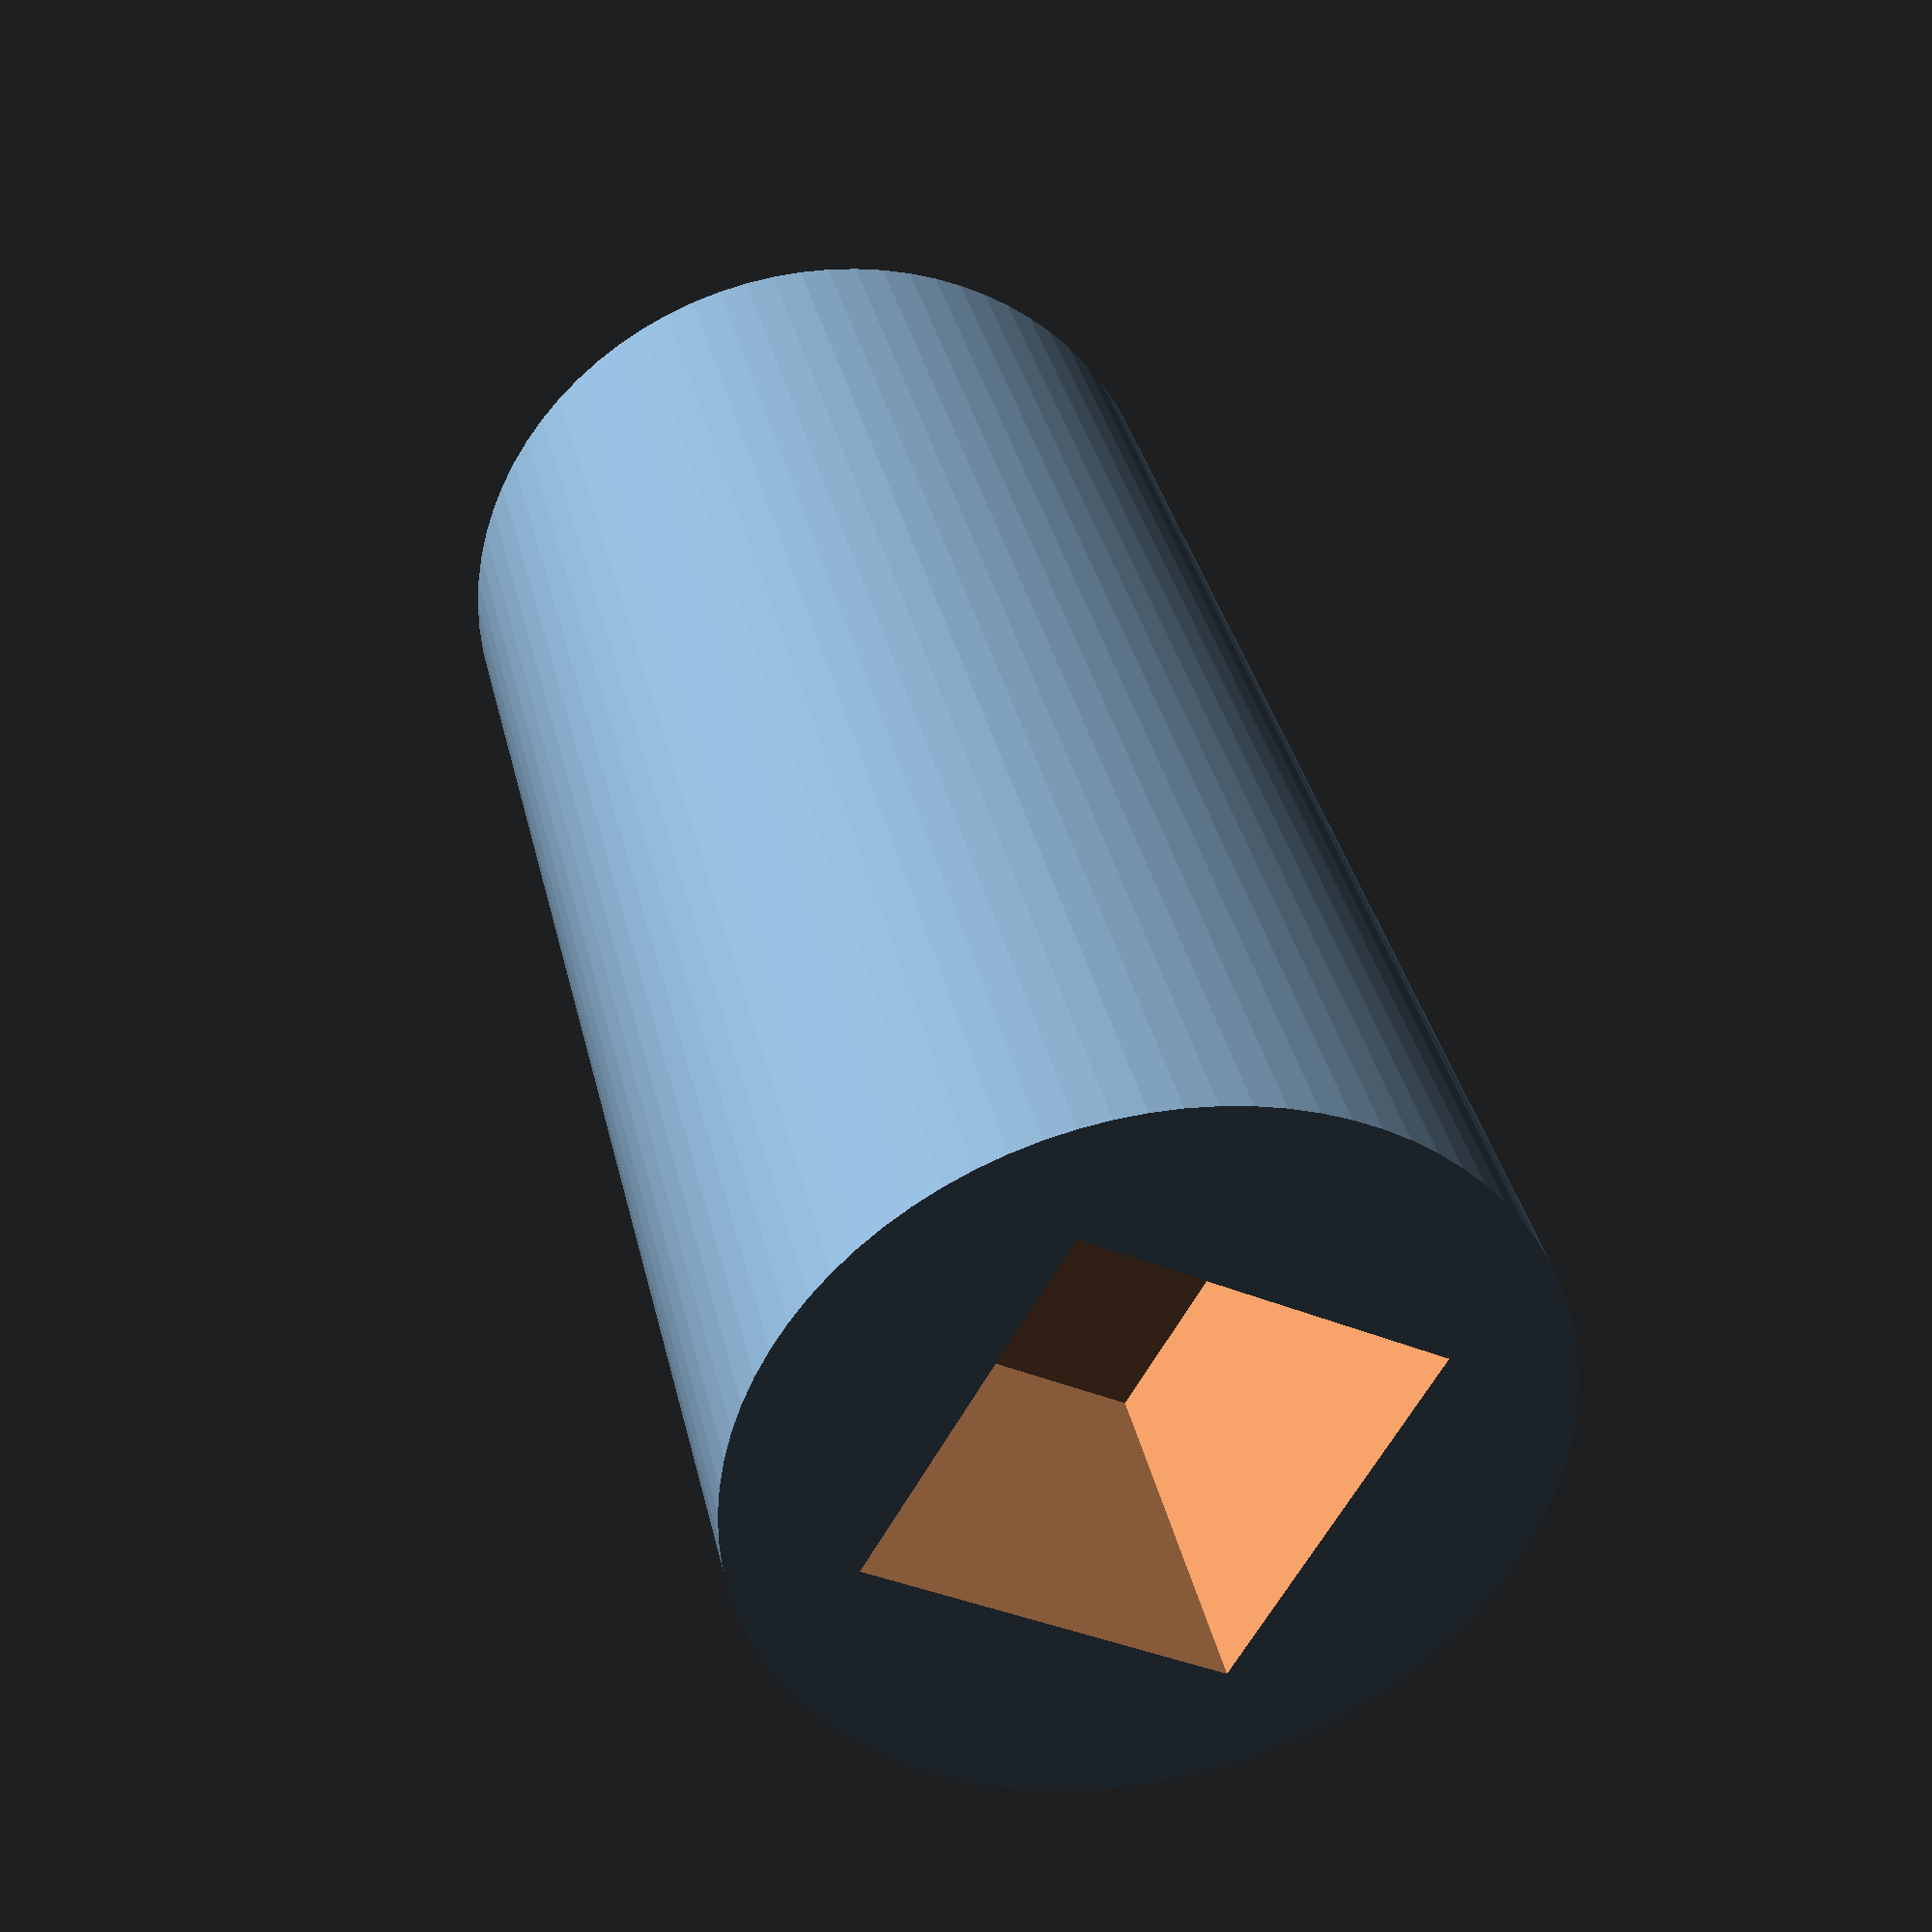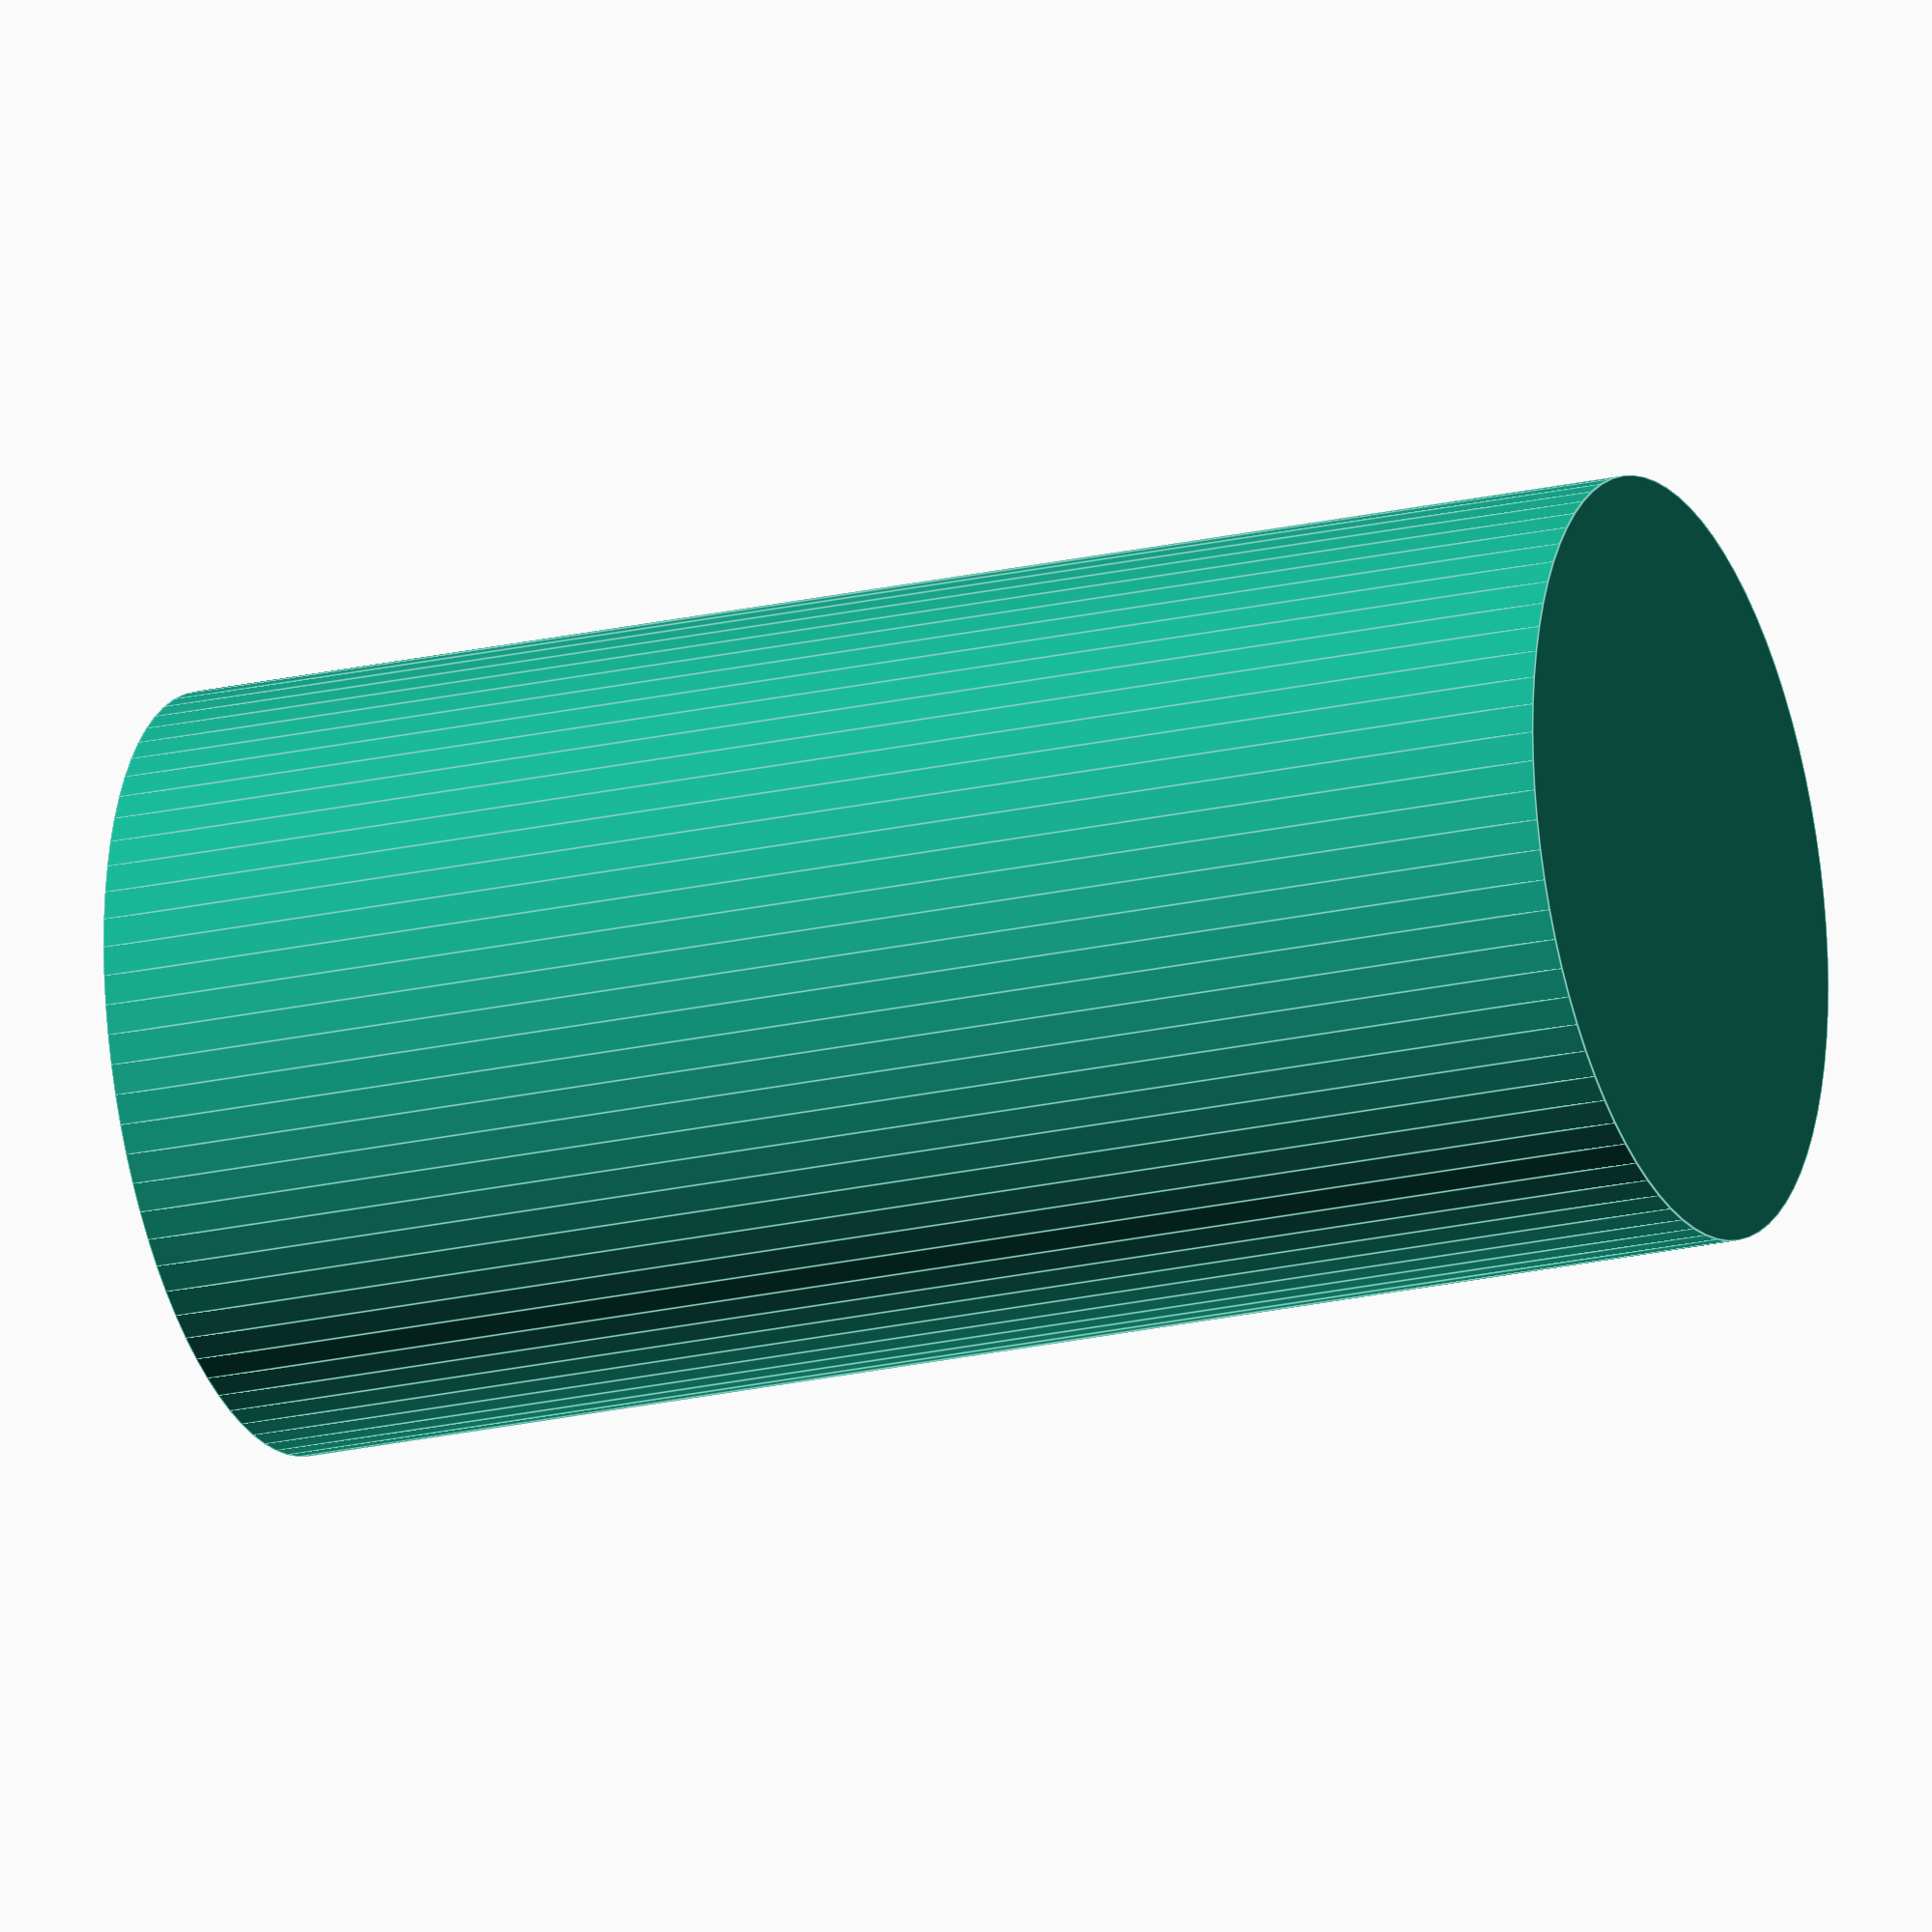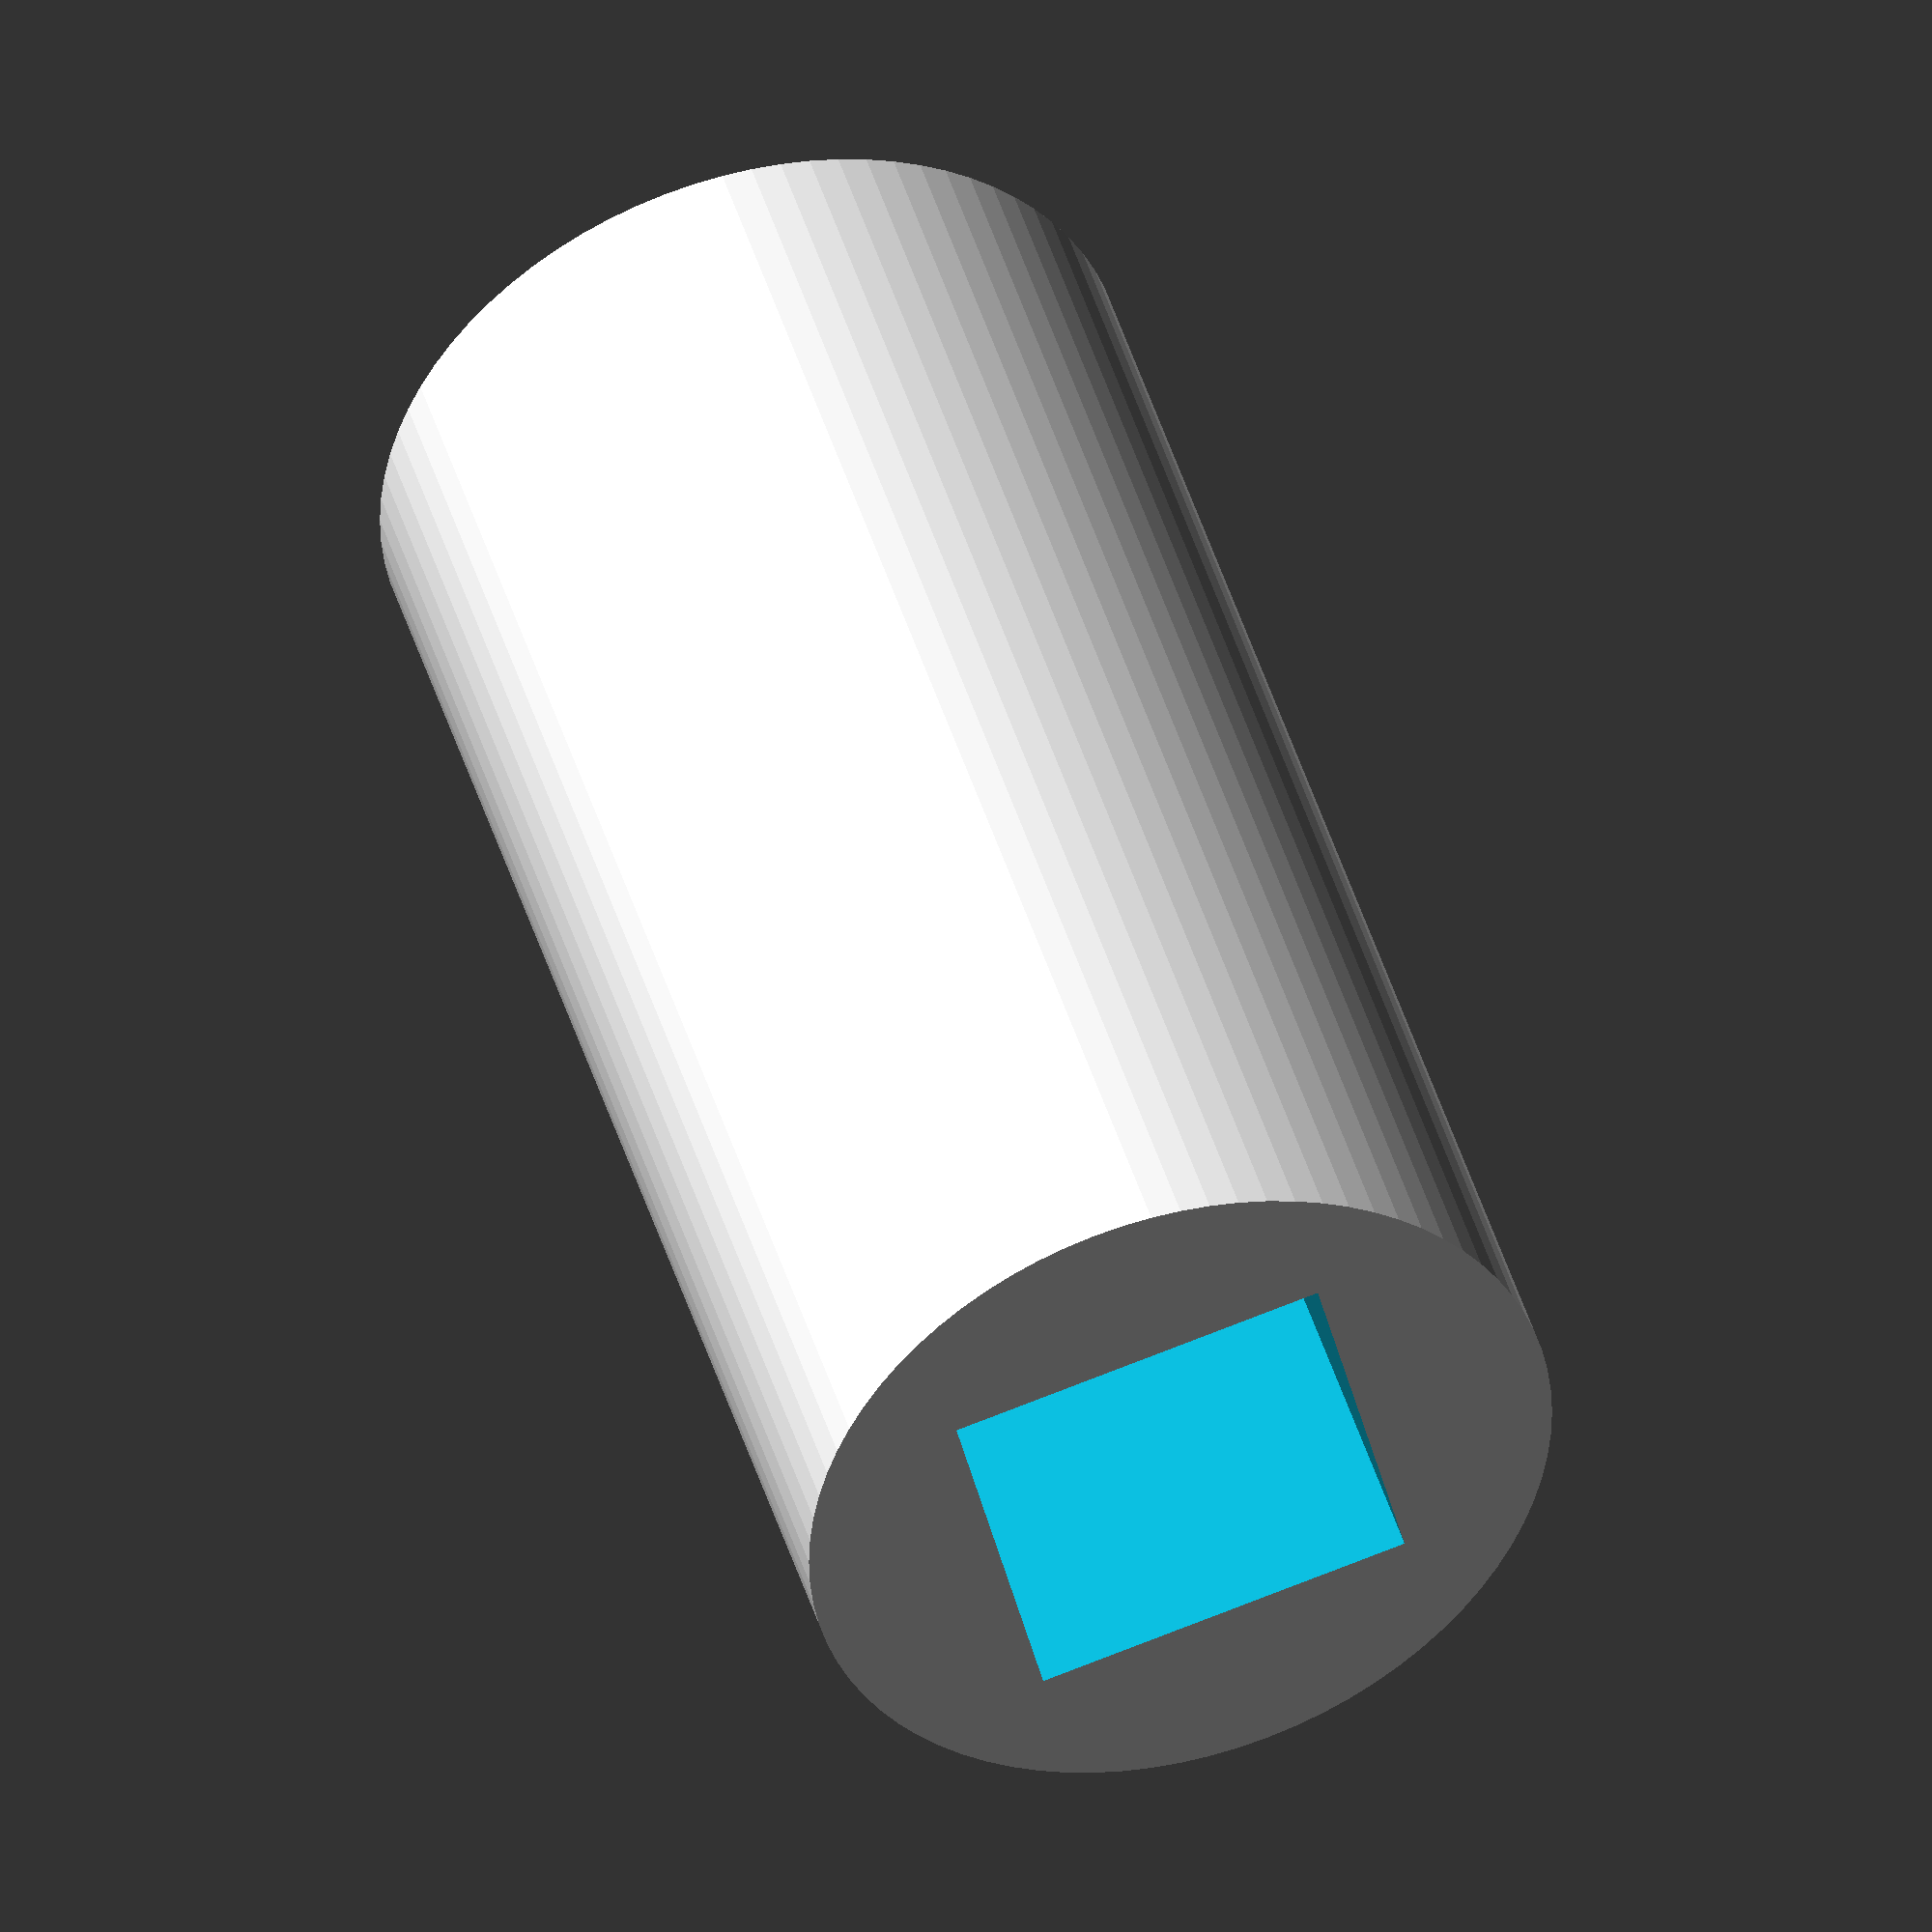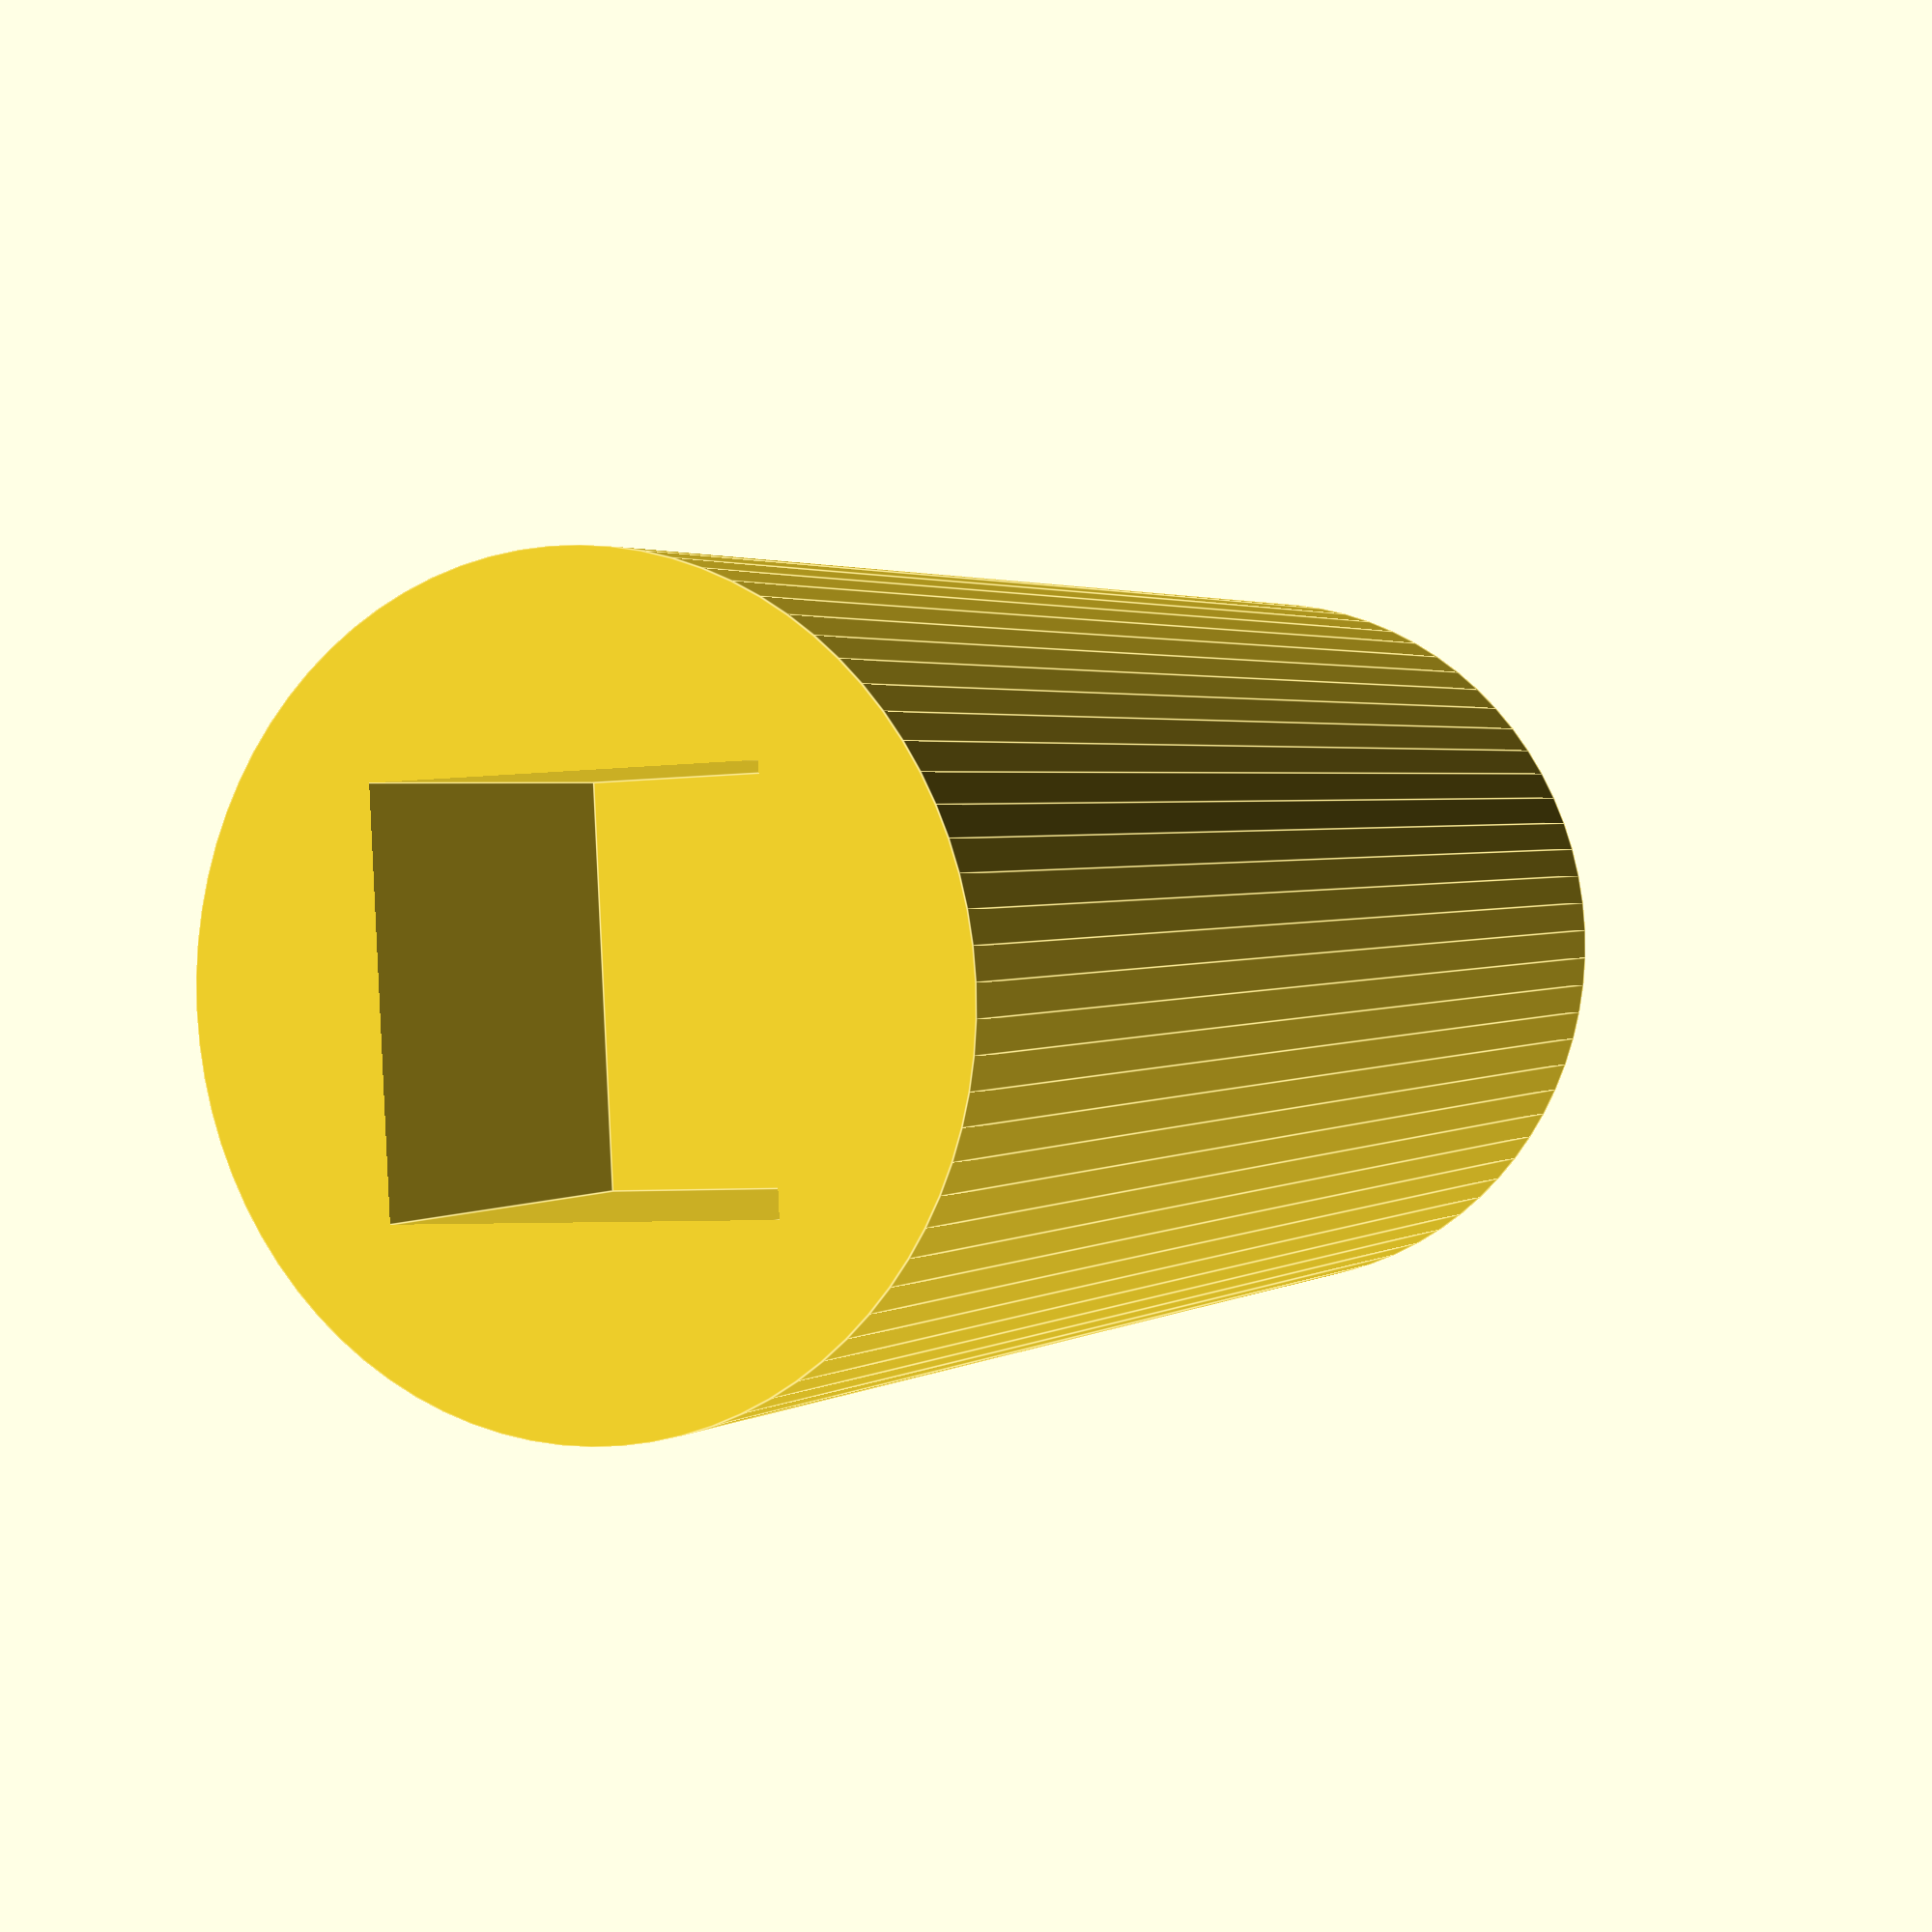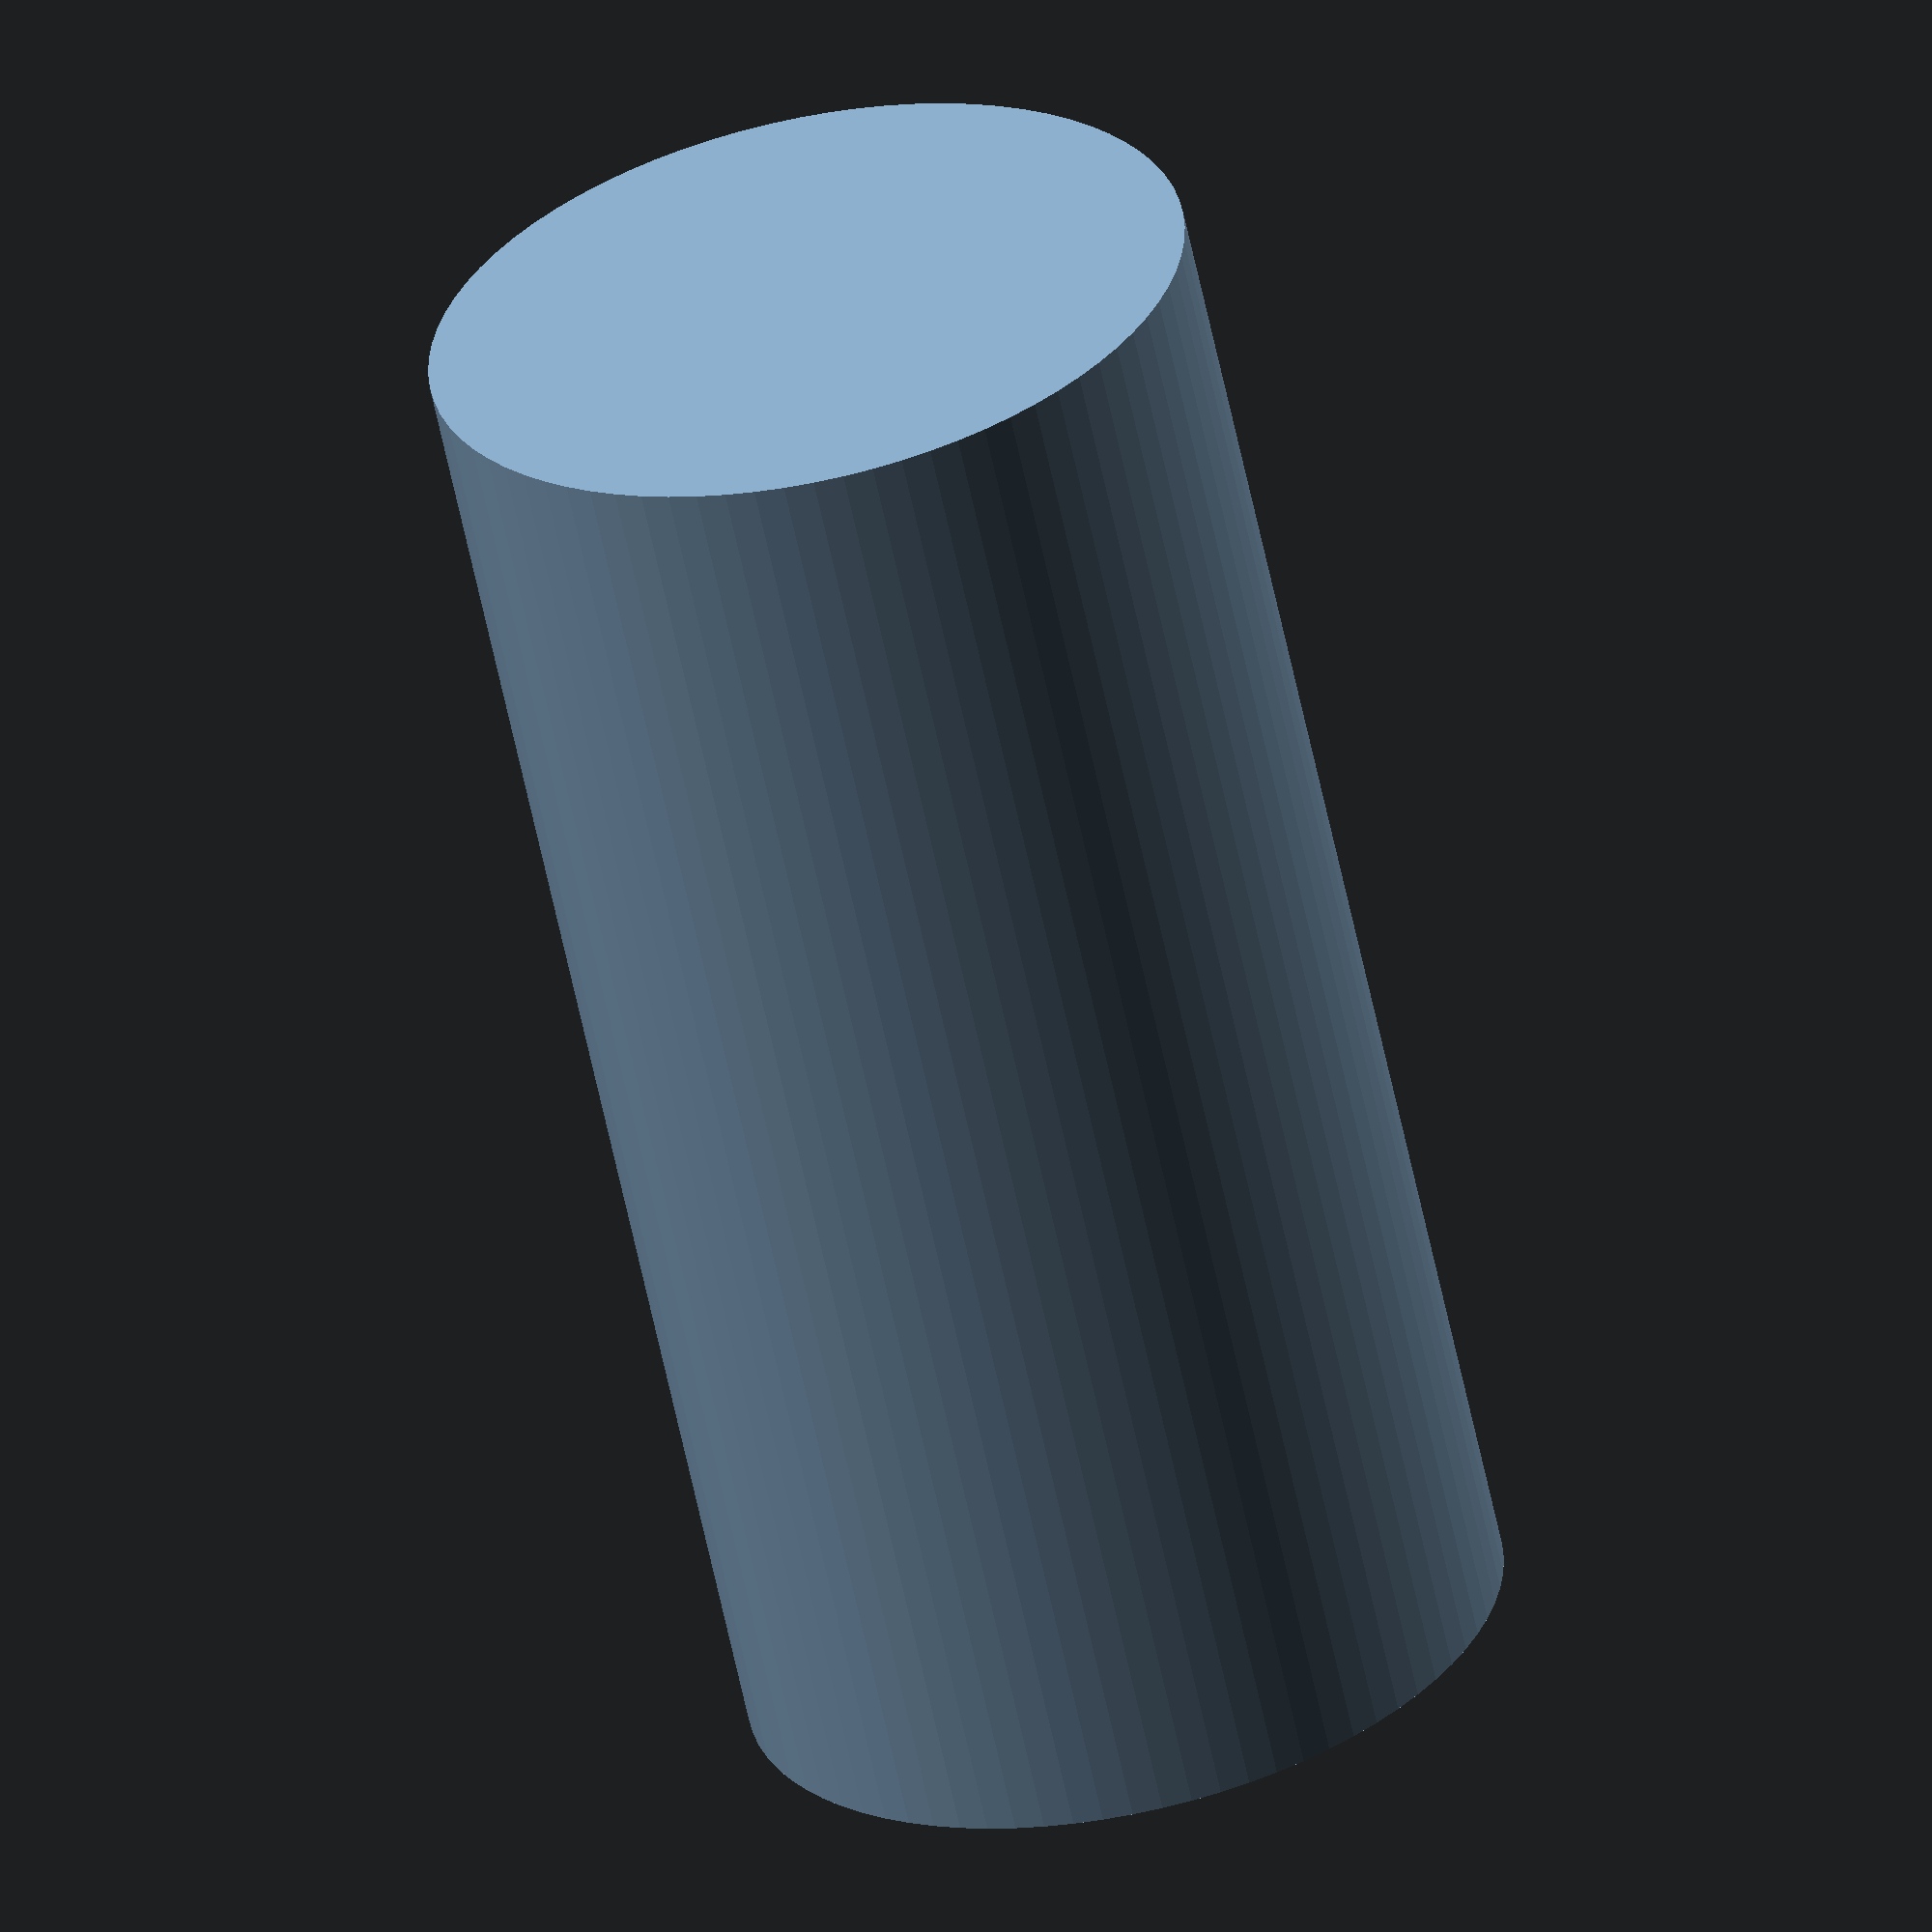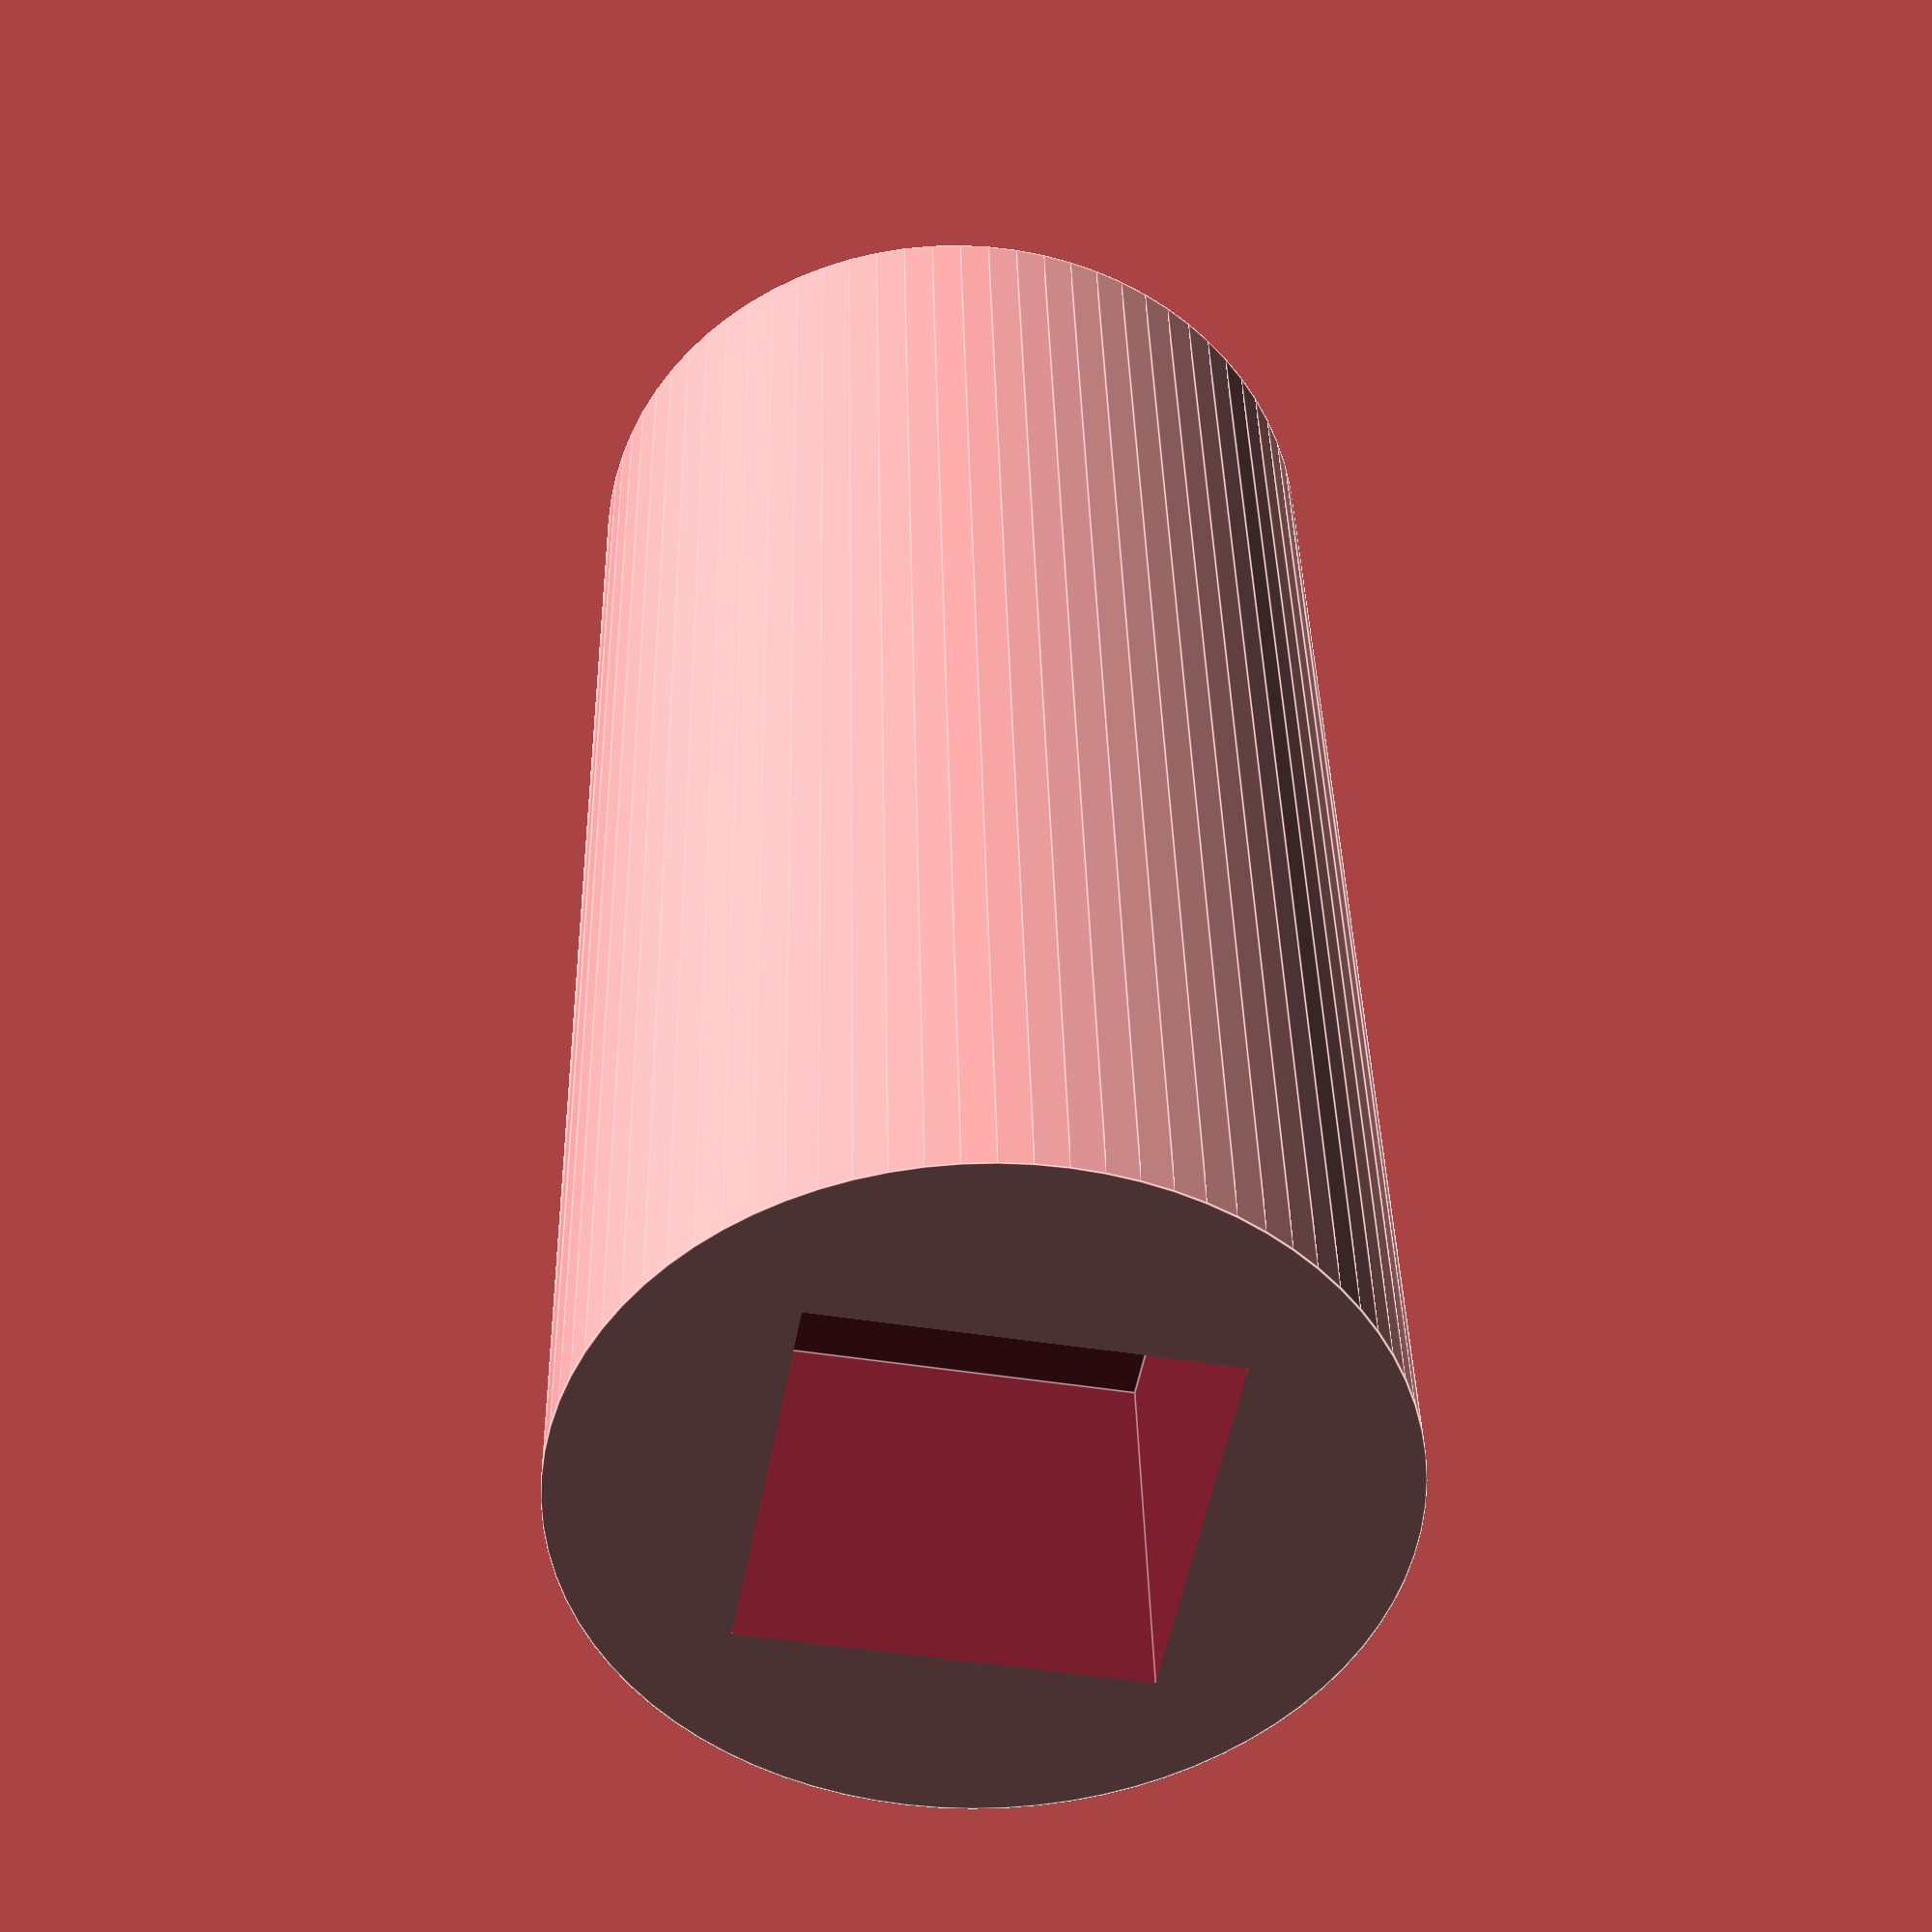
<openscad>
size = 5;


difference(){
    cylinder(h=20, r=5, center=false,$fn = 80);
    cube([size,size,10],center=true);
}
</openscad>
<views>
elev=144.8 azim=240.6 roll=12.3 proj=p view=wireframe
elev=21.4 azim=228.9 roll=292.5 proj=o view=edges
elev=315.5 azim=103.5 roll=163.9 proj=o view=solid
elev=177.8 azim=182.9 roll=334.0 proj=p view=edges
elev=241.6 azim=291.4 roll=168.1 proj=o view=solid
elev=142.6 azim=259.5 roll=1.2 proj=p view=edges
</views>
